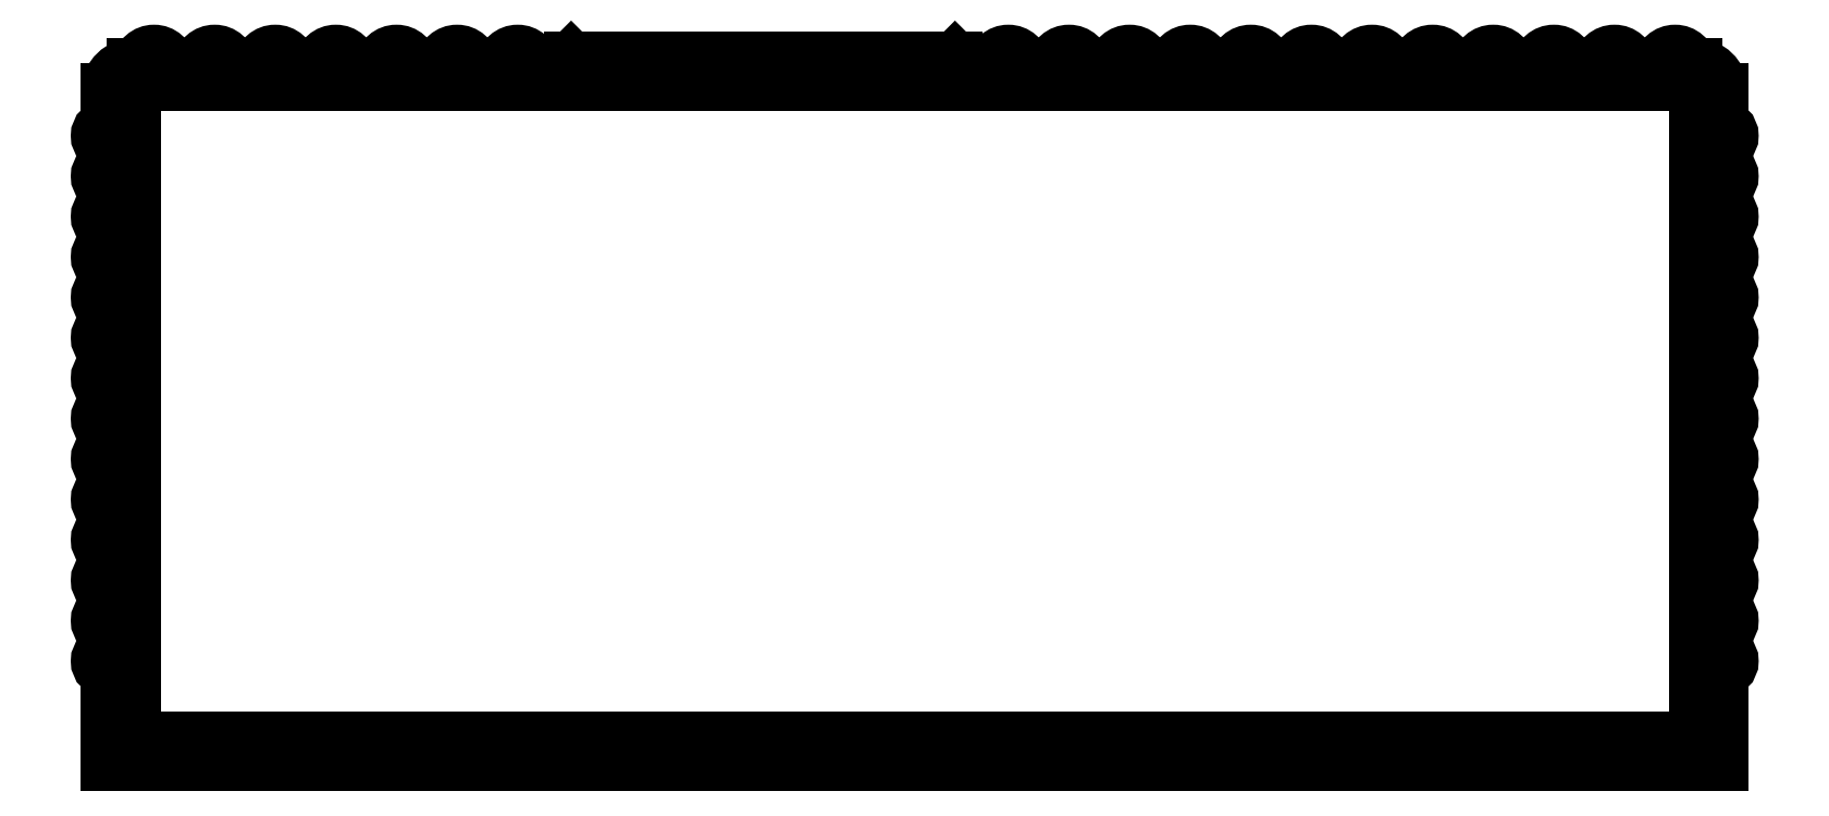
<metadata>
{"format":"dxf","ext":"dxf","renderer":"ezdxf+matplotlib","layout":"modelspace","background":"white","min_lineweight":24,"dpi":150}
</metadata>
<code>
0
SECTION
2
ENTITIES
0
CIRCLE
8
DRILL
10
3.6
20
4.1
40
1.6
0
CIRCLE
8
DRILL
10
5.646
20
65.97
40
1.6
0
CIRCLE
8
DRILL
10
153.7
20
66
40
1.6
0
CIRCLE
8
DRILL
10
155.7
20
4.1
40
1.6
0
LINE
8
OUTLINE
10
159.5
20
-3.638e-13
11
-0.2
21
-3.638e-13
0
LINE
8
OUTLINE
10
45.64
20
69.8
11
83.64
21
69.8
0
LINE
8
OUTLINE
10
5.837
20
69.2
11
8.863
21
69.2
0
LINE
8
OUTLINE
10
41.84
20
69.2
11
45.04
21
69.2
0
ARC
8
OUTLINE
10
4.35
20
69
40
1.5
50
7.662
51
172.3
0
ARC
8
OUTLINE
10
10.35
20
69
40
1.5
50
7.662
51
172.3
0
LINE
8
OUTLINE
10
11.84
20
69.2
11
14.86
21
69.2
0
ARC
8
OUTLINE
10
16.35
20
69
40
1.5
50
7.662
51
172.3
0
LINE
8
OUTLINE
10
17.84
20
69.2
11
20.86
21
69.2
0
ARC
8
OUTLINE
10
22.35
20
69
40
1.5
50
7.662
51
172.3
0
LINE
8
OUTLINE
10
23.84
20
69.2
11
26.86
21
69.2
0
ARC
8
OUTLINE
10
28.35
20
69
40
1.5
50
7.662
51
172.3
0
LINE
8
OUTLINE
10
29.84
20
69.2
11
32.86
21
69.2
0
ARC
8
OUTLINE
10
34.35
20
69
40
1.5
50
7.662
51
172.3
0
LINE
8
OUTLINE
10
35.84
20
69.2
11
38.86
21
69.2
0
ARC
8
OUTLINE
10
40.35
20
69
40
1.5
50
7.662
51
172.3
0
LINE
8
OUTLINE
10
45.04
20
69.2
11
45.64
21
69.8
0
LINE
8
OUTLINE
10
83.64
20
69.8
11
84.24
21
69.2
0
LINE
8
OUTLINE
10
87.44
20
69.2
11
84.24
21
69.2
0
LINE
8
OUTLINE
10
93.44
20
69.2
11
90.41
21
69.2
0
ARC
8
OUTLINE
10
88.92
20
69
40
1.5
50
7.662
51
172.3
0
LINE
8
OUTLINE
10
99.44
20
69.2
11
96.41
21
69.2
0
ARC
8
OUTLINE
10
94.92
20
69
40
1.5
50
7.662
51
172.3
0
LINE
8
OUTLINE
10
105.4
20
69.2
11
102.4
21
69.2
0
ARC
8
OUTLINE
10
100.9
20
69
40
1.5
50
7.662
51
172.3
0
LINE
8
OUTLINE
10
111.4
20
69.2
11
108.4
21
69.2
0
ARC
8
OUTLINE
10
106.9
20
69
40
1.5
50
7.662
51
172.3
0
LINE
8
OUTLINE
10
117.4
20
69.2
11
114.4
21
69.2
0
ARC
8
OUTLINE
10
112.9
20
69
40
1.5
50
7.662
51
172.3
0
LINE
8
OUTLINE
10
123.4
20
69.2
11
120.4
21
69.2
0
ARC
8
OUTLINE
10
118.9
20
69
40
1.5
50
7.662
51
172.3
0
LINE
8
OUTLINE
10
129.4
20
69.2
11
126.4
21
69.2
0
ARC
8
OUTLINE
10
124.9
20
69
40
1.5
50
7.662
51
172.3
0
LINE
8
OUTLINE
10
135.4
20
69.2
11
132.4
21
69.2
0
ARC
8
OUTLINE
10
130.9
20
69
40
1.5
50
7.662
51
172.3
0
LINE
8
OUTLINE
10
141.4
20
69.2
11
138.4
21
69.2
0
ARC
8
OUTLINE
10
136.9
20
69
40
1.5
50
7.662
51
172.3
0
LINE
8
OUTLINE
10
147.4
20
69.2
11
144.4
21
69.2
0
ARC
8
OUTLINE
10
142.9
20
69
40
1.5
50
7.662
51
172.3
0
LINE
8
OUTLINE
10
153.4
20
69.2
11
150.4
21
69.2
0
ARC
8
OUTLINE
10
148.9
20
69
40
1.5
50
7.662
51
172.3
0
ARC
8
OUTLINE
10
154.9
20
69
40
1.5
50
7.662
51
172.3
0
CIRCLE
8
COUNTER
10
3.6
20
4.1
40
2.55
0
CIRCLE
8
COUNTER
10
5.646
20
65.97
40
2.55
0
CIRCLE
8
COUNTER
10
153.7
20
66
40
2.55
0
CIRCLE
8
COUNTER
10
155.7
20
4.1
40
2.55
0
LINE
8
OUTLINE
10
-0.2
20
13.2
11
-0.2
21
11.2
0
ARC
8
OUTLINE
10
-0.2
20
10.2
40
1
50
90
51
270
0
LINE
8
OUTLINE
10
-0.2
20
17.2
11
-0.2
21
15.2
0
ARC
8
OUTLINE
10
-0.2
20
14.2
40
1
50
90
51
270
0
LINE
8
OUTLINE
10
-0.2
20
21.2
11
-0.2
21
19.2
0
ARC
8
OUTLINE
10
-0.2
20
18.2
40
1
50
90
51
270
0
LINE
8
OUTLINE
10
-0.2
20
25.2
11
-0.2
21
23.2
0
ARC
8
OUTLINE
10
-0.2
20
22.2
40
1
50
90
51
270
0
LINE
8
OUTLINE
10
-0.2
20
29.2
11
-0.2
21
27.2
0
ARC
8
OUTLINE
10
-0.2
20
26.2
40
1
50
90
51
270
0
LINE
8
OUTLINE
10
-0.2
20
33.2
11
-0.2
21
31.2
0
ARC
8
OUTLINE
10
-0.2
20
30.2
40
1
50
90
51
270
0
LINE
8
OUTLINE
10
-0.2
20
37.2
11
-0.2
21
35.2
0
ARC
8
OUTLINE
10
-0.2
20
34.2
40
1
50
90
51
270
0
LINE
8
OUTLINE
10
-0.2
20
41.2
11
-0.2
21
39.2
0
ARC
8
OUTLINE
10
-0.2
20
38.2
40
1
50
90
51
270
0
LINE
8
OUTLINE
10
-0.2
20
45.2
11
-0.2
21
43.2
0
ARC
8
OUTLINE
10
-0.2
20
42.2
40
1
50
90
51
270
0
LINE
8
OUTLINE
10
-0.2
20
49.2
11
-0.2
21
47.2
0
ARC
8
OUTLINE
10
-0.2
20
46.2
40
1
50
90
51
270
0
LINE
8
OUTLINE
10
-0.2
20
53.2
11
-0.2
21
51.2
0
ARC
8
OUTLINE
10
-0.2
20
50.2
40
1
50
90
51
270
0
LINE
8
OUTLINE
10
-0.2
20
57.2
11
-0.2
21
55.2
0
ARC
8
OUTLINE
10
-0.2
20
54.2
40
1
50
90
51
270
0
LINE
8
OUTLINE
10
-0.2
20
61.2
11
-0.2
21
59.2
0
ARC
8
OUTLINE
10
-0.2
20
58.2
40
1
50
90
51
270
0
ARC
8
OUTLINE
10
-0.2
20
62.2
40
1
50
90
51
270
0
LINE
8
OUTLINE
10
-0.2
20
9.197
11
-0.2
21
-3.638e-13
0
LINE
8
OUTLINE
10
-0.2
20
63.2
11
-0.2
21
66.7
0
ARC
8
OUTLINE
10
2.474
20
66.52
40
2.68
50
91.59
51
176.2
0
LINE
8
OUTLINE
10
159.5
20
13.2
11
159.5
21
11.2
0
ARC
8
OUTLINE
10
159.5
20
10.2
40
1
50
270
51
90
0
LINE
8
OUTLINE
10
159.5
20
17.2
11
159.5
21
15.2
0
ARC
8
OUTLINE
10
159.5
20
14.2
40
1
50
270
51
90
0
LINE
8
OUTLINE
10
159.5
20
21.2
11
159.5
21
19.2
0
ARC
8
OUTLINE
10
159.5
20
18.2
40
1
50
270
51
90
0
LINE
8
OUTLINE
10
159.5
20
25.2
11
159.5
21
23.2
0
ARC
8
OUTLINE
10
159.5
20
22.2
40
1
50
270
51
90
0
LINE
8
OUTLINE
10
159.5
20
29.2
11
159.5
21
27.2
0
ARC
8
OUTLINE
10
159.5
20
26.2
40
1
50
270
51
90
0
LINE
8
OUTLINE
10
159.5
20
33.2
11
159.5
21
31.2
0
ARC
8
OUTLINE
10
159.5
20
30.2
40
1
50
270
51
90
0
LINE
8
OUTLINE
10
159.5
20
37.2
11
159.5
21
35.2
0
ARC
8
OUTLINE
10
159.5
20
34.2
40
1
50
270
51
90
0
LINE
8
OUTLINE
10
159.5
20
41.2
11
159.5
21
39.2
0
ARC
8
OUTLINE
10
159.5
20
38.2
40
1
50
270
51
90
0
LINE
8
OUTLINE
10
159.5
20
45.2
11
159.5
21
43.2
0
ARC
8
OUTLINE
10
159.5
20
42.2
40
1
50
270
51
90
0
LINE
8
OUTLINE
10
159.5
20
49.2
11
159.5
21
47.2
0
ARC
8
OUTLINE
10
159.5
20
46.2
40
1
50
270
51
90
0
LINE
8
OUTLINE
10
159.5
20
53.2
11
159.5
21
51.2
0
ARC
8
OUTLINE
10
159.5
20
50.2
40
1
50
270
51
90
0
LINE
8
OUTLINE
10
159.5
20
57.2
11
159.5
21
55.2
0
ARC
8
OUTLINE
10
159.5
20
54.2
40
1
50
270
51
90
0
LINE
8
OUTLINE
10
159.5
20
61.2
11
159.5
21
59.2
0
ARC
8
OUTLINE
10
159.5
20
58.2
40
1
50
270
51
90
0
ARC
8
OUTLINE
10
159.5
20
62.2
40
1
50
270
51
90
0
LINE
8
OUTLINE
10
159.5
20
9.197
11
159.5
21
-3.638e-13
0
LINE
8
OUTLINE
10
159.5
20
63.2
11
159.5
21
66.7
0
ARC
8
OUTLINE
10
156.8
20
66.52
40
2.68
50
3.834
51
88.41
0
LINE
8
OUTLINE
10
156.9
20
69.2
11
156.4
21
69.2
0
LINE
8
OUTLINE
10
2.4
20
69.2
11
2.863
21
69.2
0
LINE
8
CUTOUT
10
138.5
20
16
11
58.5
21
16
0
LINE
8
CUTOUT
10
58.5
20
48.5
11
58.5
21
16
0
LINE
8
CUTOUT
10
138.5
20
48.5
11
58.5
21
48.5
0
LINE
8
CUTOUT
10
138.5
20
48.5
11
138.5
21
16
0
LINE
8
CUTOUT
10
10
20
22.55
11
10
21
41.95
0
LINE
8
CUTOUT
10
10
20
41.95
11
23
21
41.95
0
LINE
8
CUTOUT
10
23
20
22.55
11
10
21
22.55
0
LINE
8
CUTOUT
10
23
20
41.95
11
23
21
22.55
0
CIRCLE
8
COUNTER
10
52
20
60
40
2.55
0
CIRCLE
8
COUNTER
10
145
20
60
40
2.55
0
CIRCLE
8
COUNTER
10
145
20
5
40
2.55
0
CIRCLE
8
COUNTER
10
52
20
5
40
2.55
0
CIRCLE
8
DRILL
10
145
20
60
40
1.6
0
CIRCLE
8
DRILL
10
145
20
5
40
1.6
0
CIRCLE
8
DRILL
10
52
20
5
40
1.6
0
CIRCLE
8
DRILL
10
52
20
60
40
1.6
0
LINE
8
RCUTOUT
10
20.8
20
16
11
100.8
21
16
0
LINE
8
RCUTOUT
10
100.8
20
48.5
11
100.8
21
16
0
LINE
8
RCUTOUT
10
20.8
20
48.5
11
100.8
21
48.5
0
LINE
8
RCUTOUT
10
20.8
20
48.5
11
20.8
21
16
0
LINE
8
RCUTOUT
10
149.3
20
22.55
11
149.3
21
41.95
0
LINE
8
RCUTOUT
10
149.3
20
41.95
11
136.3
21
41.95
0
LINE
8
RCUTOUT
10
136.3
20
22.55
11
149.3
21
22.55
0
LINE
8
RCUTOUT
10
136.3
20
41.95
11
136.3
21
22.55
0
LINE
8
INSIDE
10
157
20
67.3
11
157
21
2.5
0
LINE
8
INSIDE
10
157
20
2.5
11
2.3
21
2.5
0
LINE
8
INSIDE
10
2.3
20
67.3
11
157
21
67.3
0
LINE
8
INSIDE
10
2.3
20
67.3
11
2.3
21
2.5
0
ENDSEC
0
EOF

</code>
